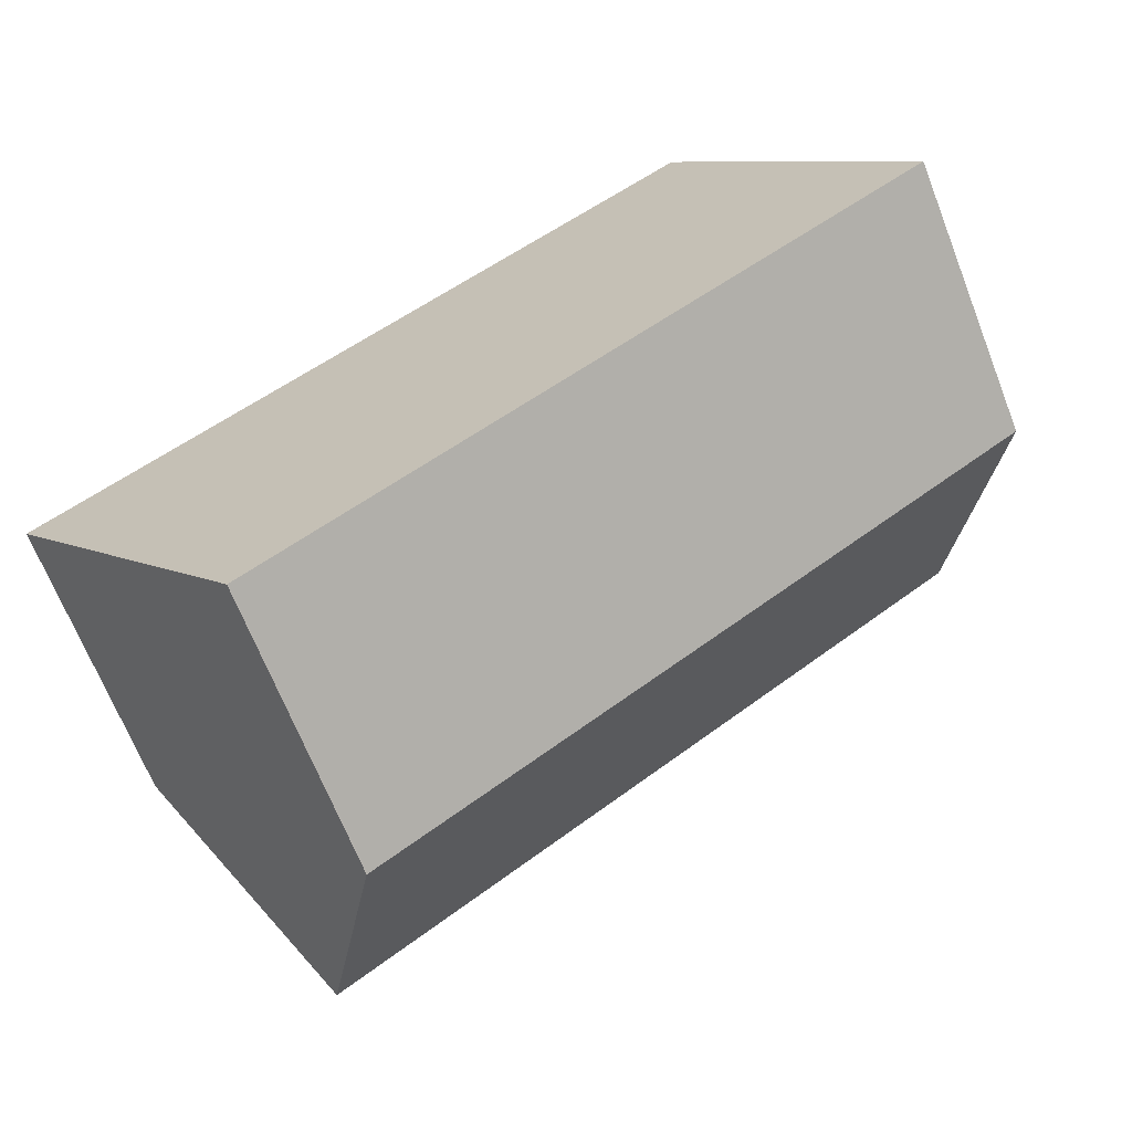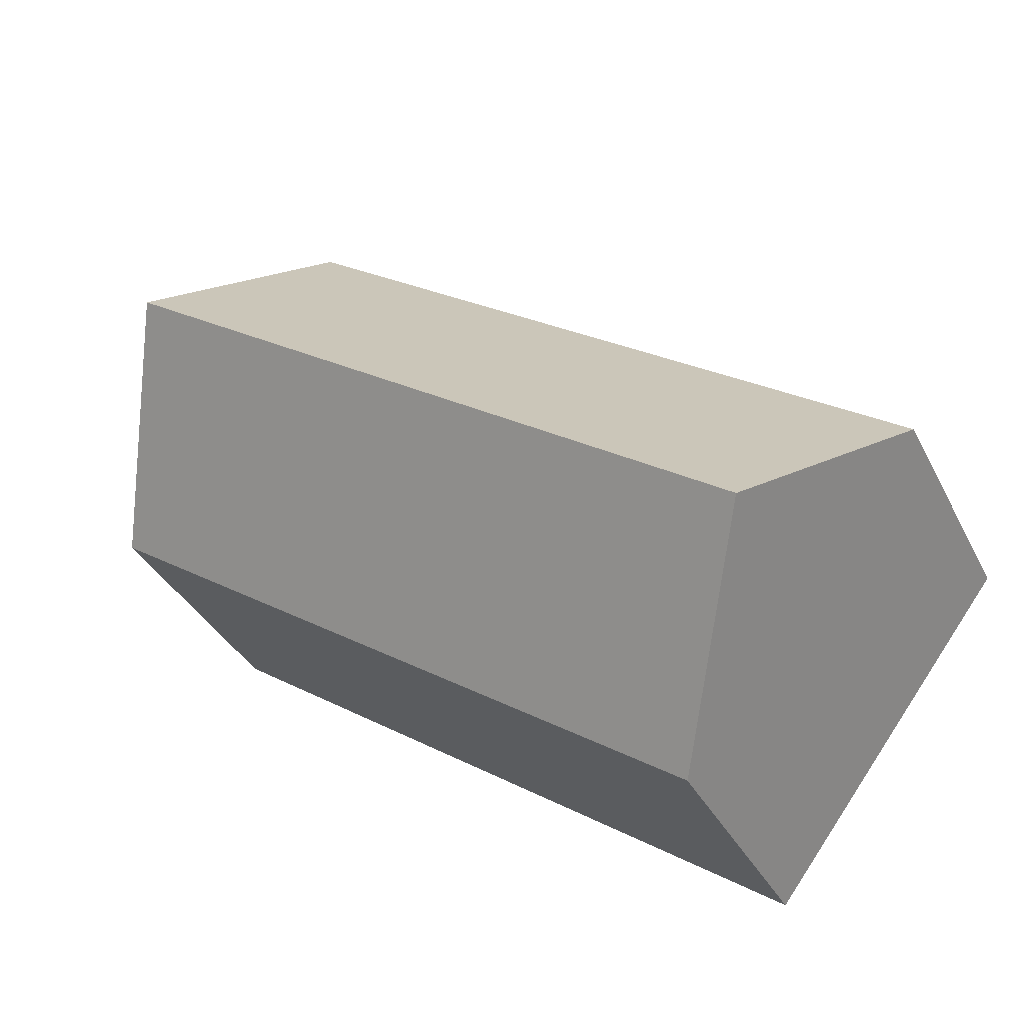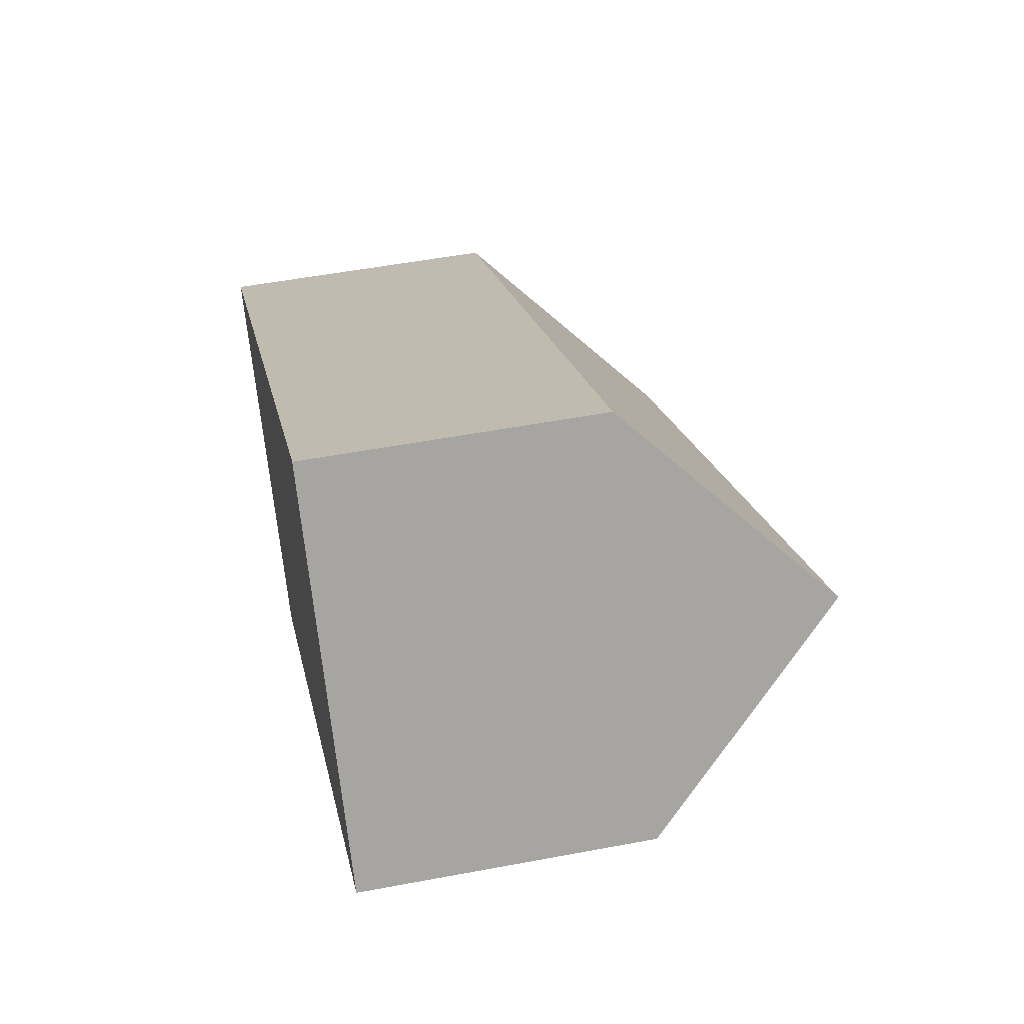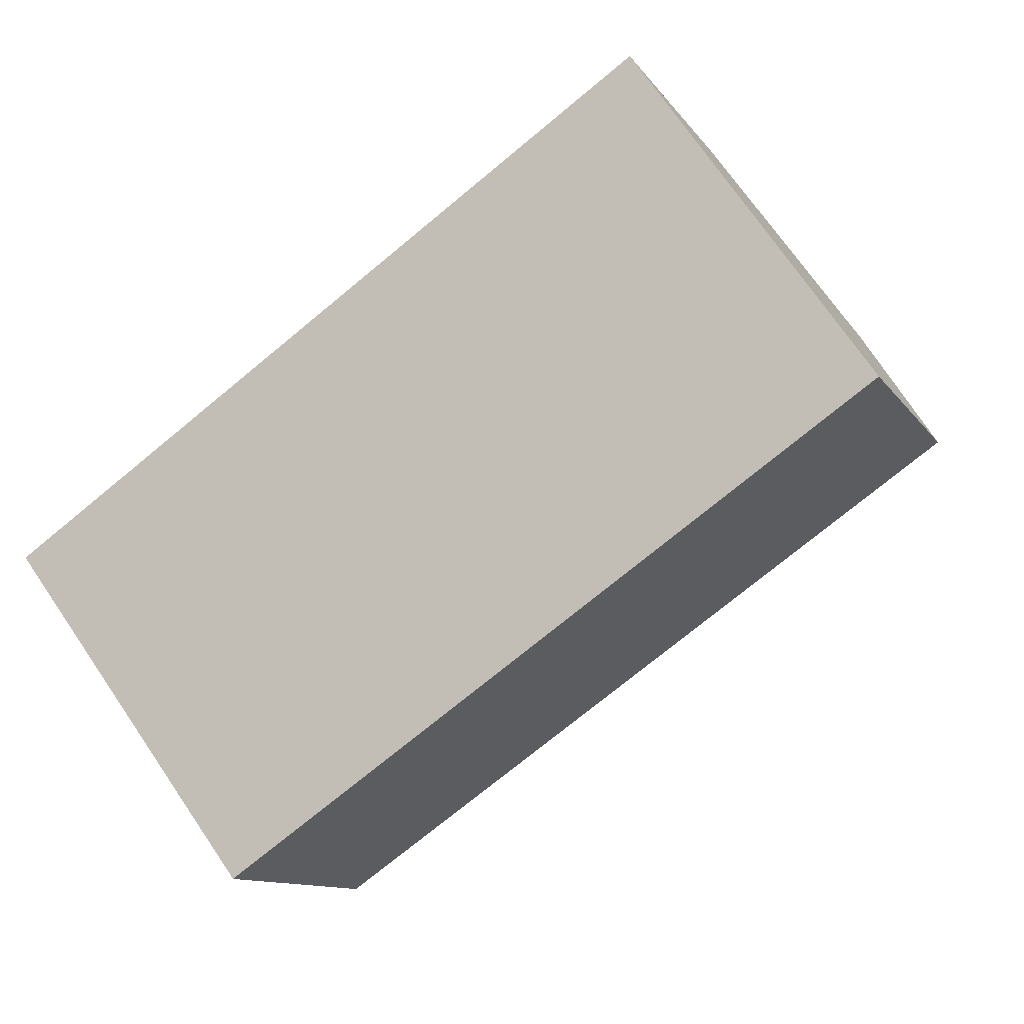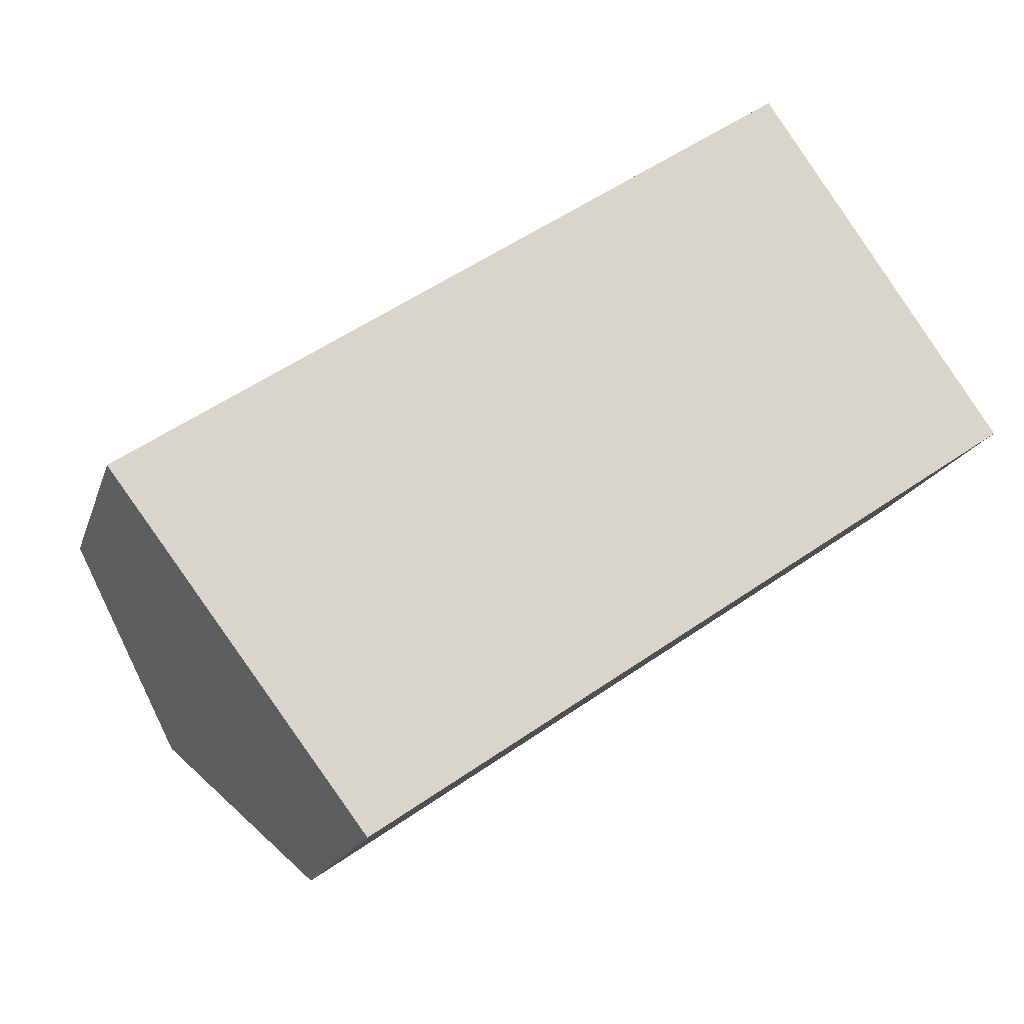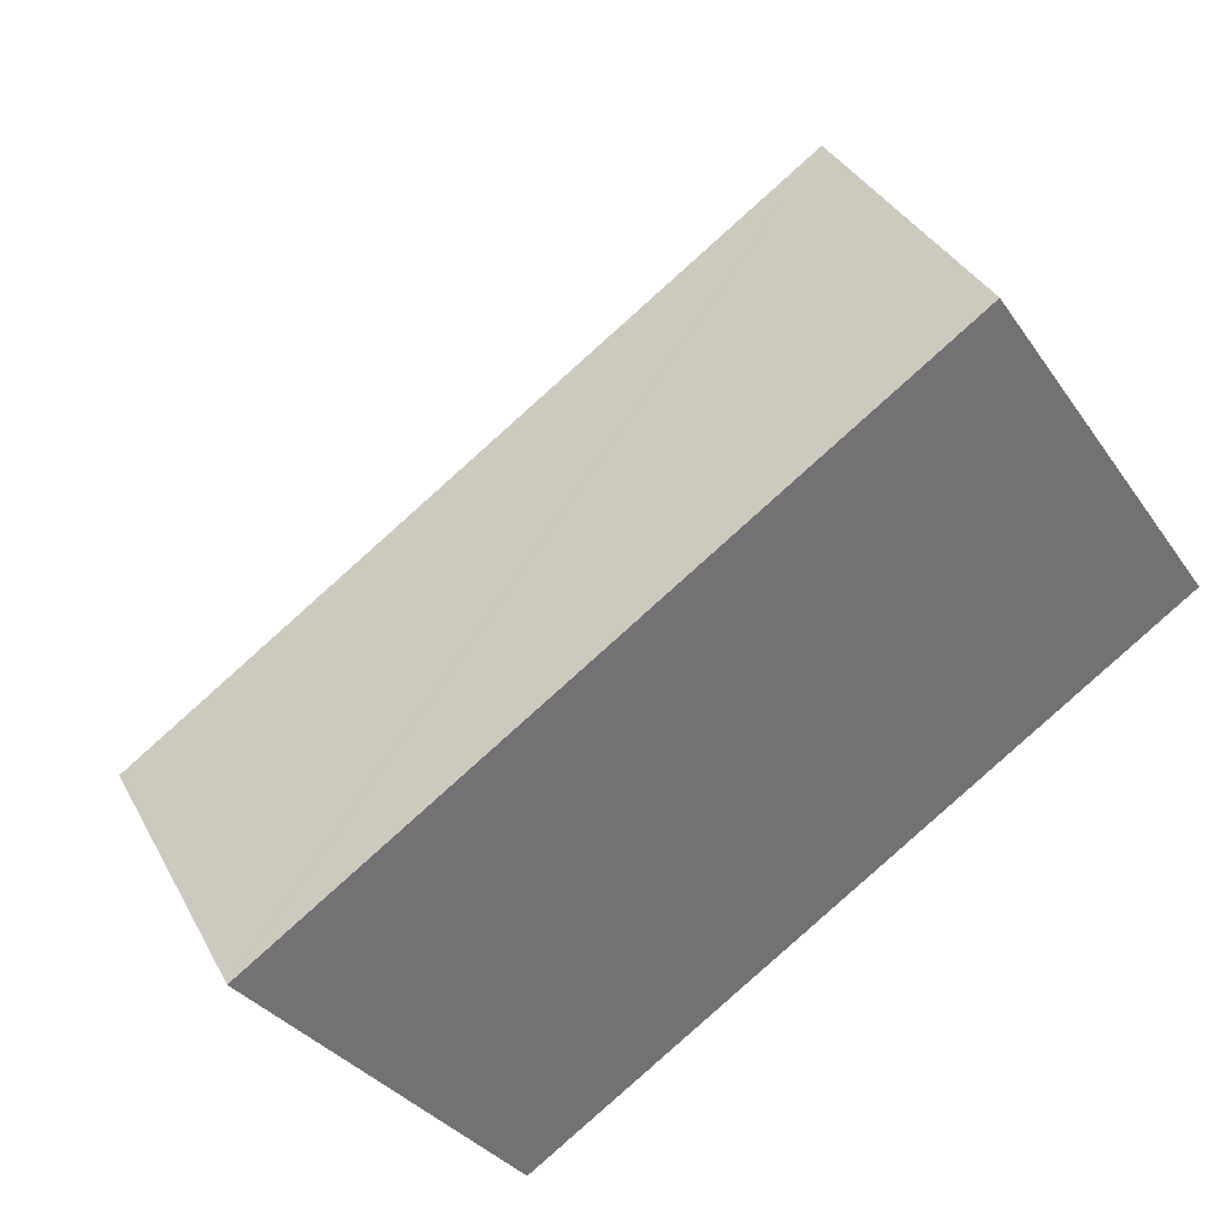
<metadata>
{"format":"obj","ext":"obj","renderer":"f3d","projection":"perspective","resolution":1024,"background":"white","views":[{"elev":-67.2,"azim":21.4,"up":"+Z"},{"elev":-35.4,"azim":-156.1,"up":"+Z"},{"elev":51.5,"azim":78.4,"up":"+Z"},{"elev":-11.3,"azim":20.9,"up":"+Z"},{"elev":-17.0,"azim":-15.0,"up":"+Z"},{"elev":36.1,"azim":-25.2,"up":"+Z"}]}
</metadata>
<code>
v  22.19 7.042 2.728
v  3.092 11.79 -4.117
v  19.28 11.79 6.989
v  6.202 7.065 -8.208
v  6.178 7.063 -8.227
v  0.072 7.054 0.051
v  1.163 8.837 -1.549
v  0 7.055 4.32e-16
v  1.9 9.965 -2.53
v  1.9 7.054 1.305
v  16.39 7.055 11.24
v  0 0 0
v  0.072 -3.123e-18 0.051
v  16.39 -6.881e-16 11.24
v  1.9 -7.991e-17 1.305
v  19.28 -4.28e-16 6.989
v  22.19 -1.67e-16 2.728
v  6.202 5.026e-16 -8.208
v  6.178 5.038e-16 -8.227
v  3.092 2.521e-16 -4.117
v  1.163 9.485e-17 -1.549
v  1.9 1.549e-16 -2.53
g defaultobject
f 1 2 3
f 2 1 4
f 2 4 5
f 6 7 8
f 7 6 9
f 9 6 10
f 9 10 2
f 2 10 3
f 3 10 11
f 12 6 8
f 6 12 10
f 10 12 11
f 11 12 13
f 11 13 14
f 14 13 15
f 11 1 3
f 1 11 14
f 1 14 16
f 1 16 17
f 1 18 4
f 18 1 17
f 18 5 4
f 5 18 19
f 19 2 5
f 2 19 9
f 9 19 7
f 7 19 8
f 8 19 20
f 8 20 21
f 8 21 12
f 21 20 22
f 15 16 14
f 16 15 17
f 17 15 18
f 18 15 13
f 18 13 12
f 18 12 21
f 18 21 22
f 18 22 20
f 18 20 19

</code>
